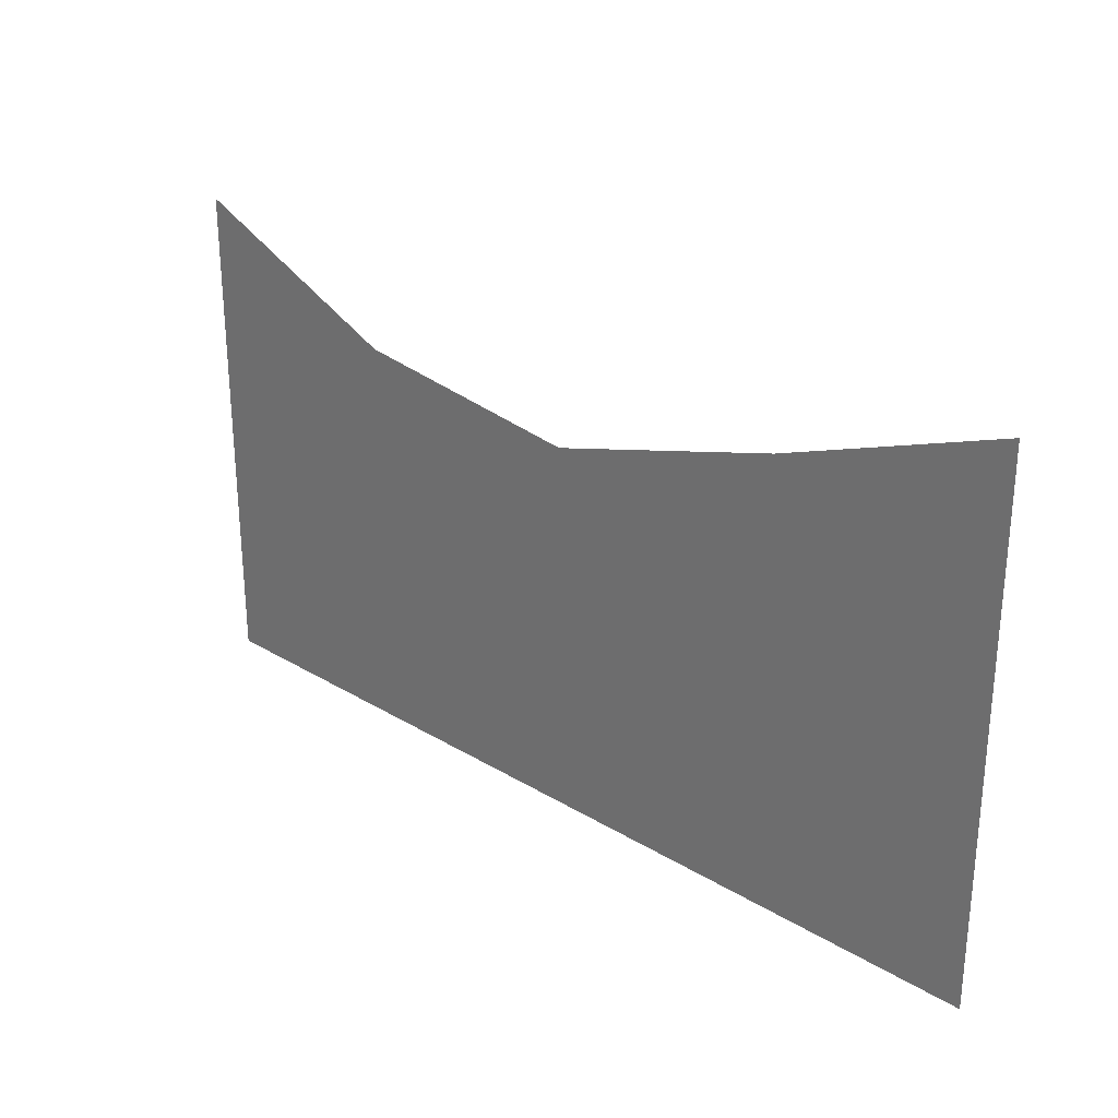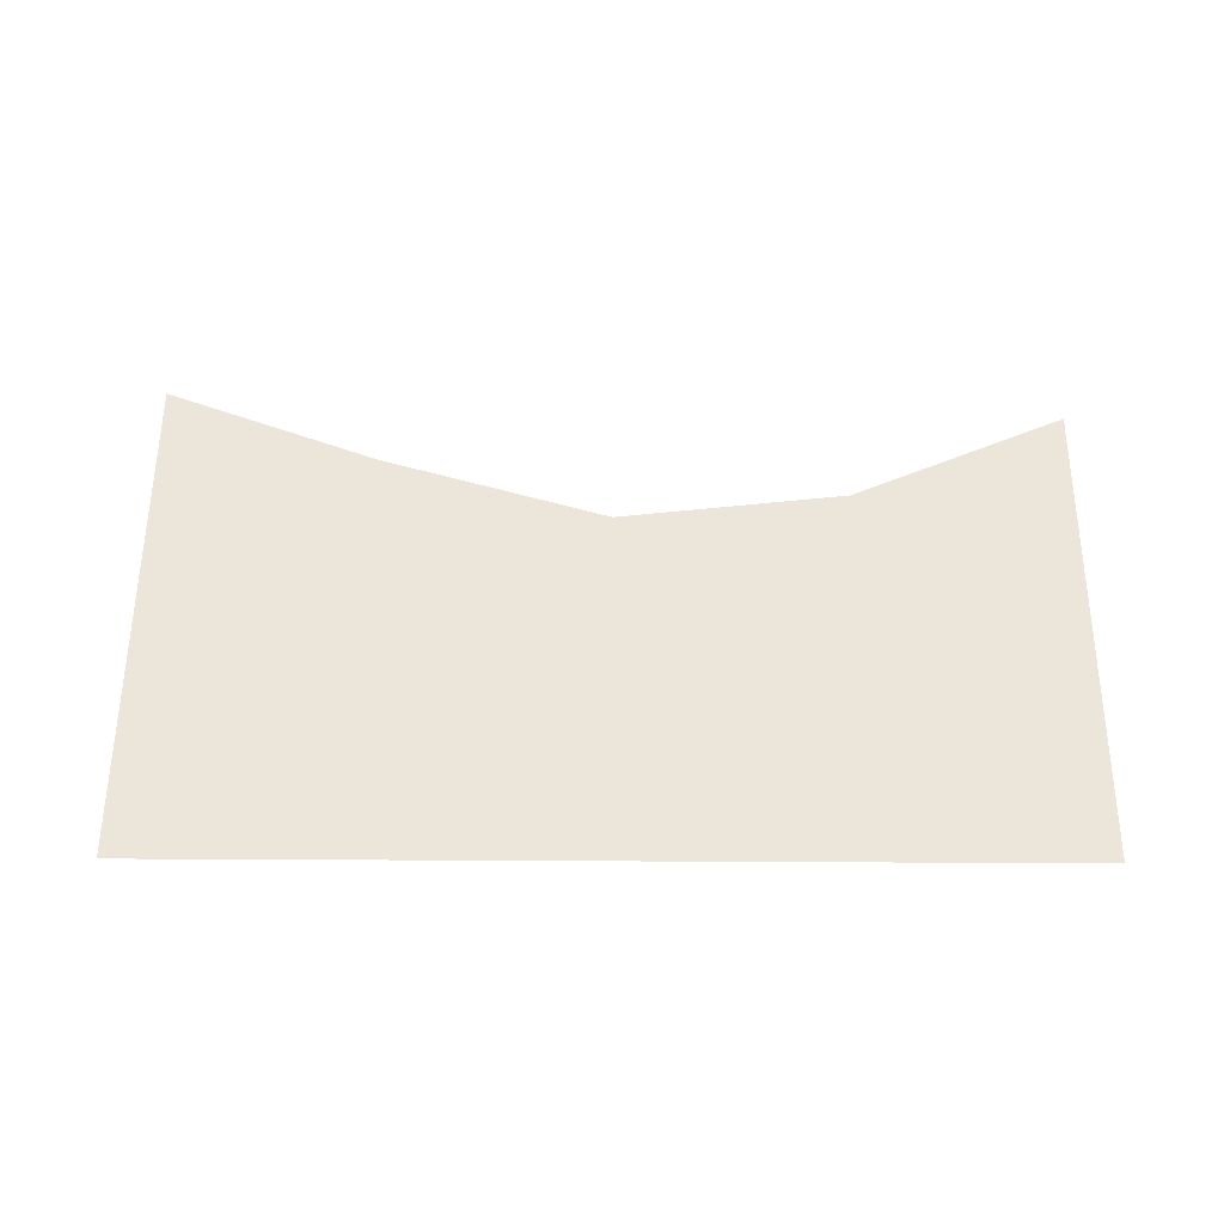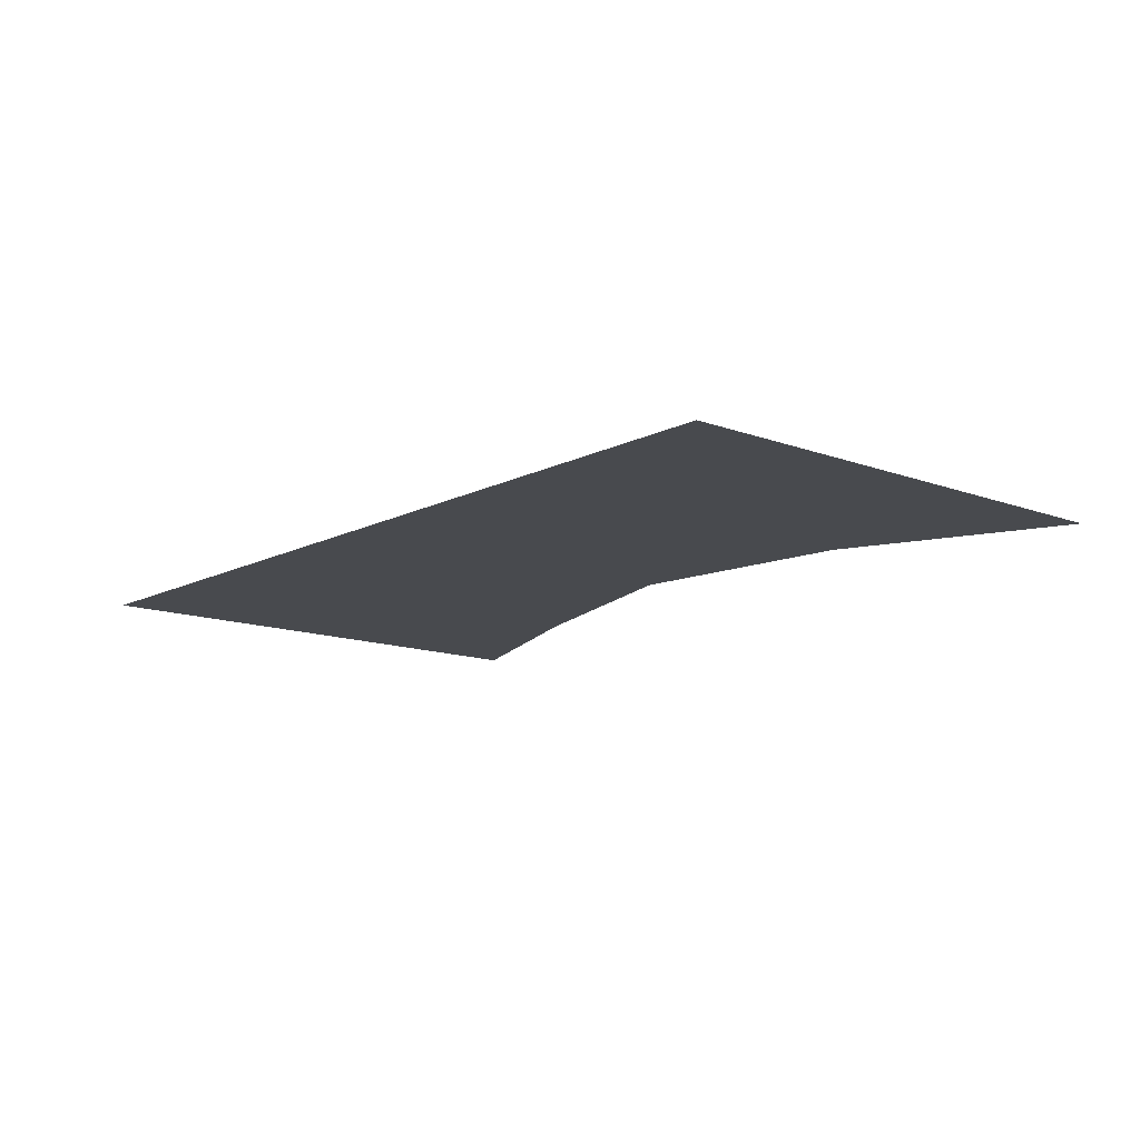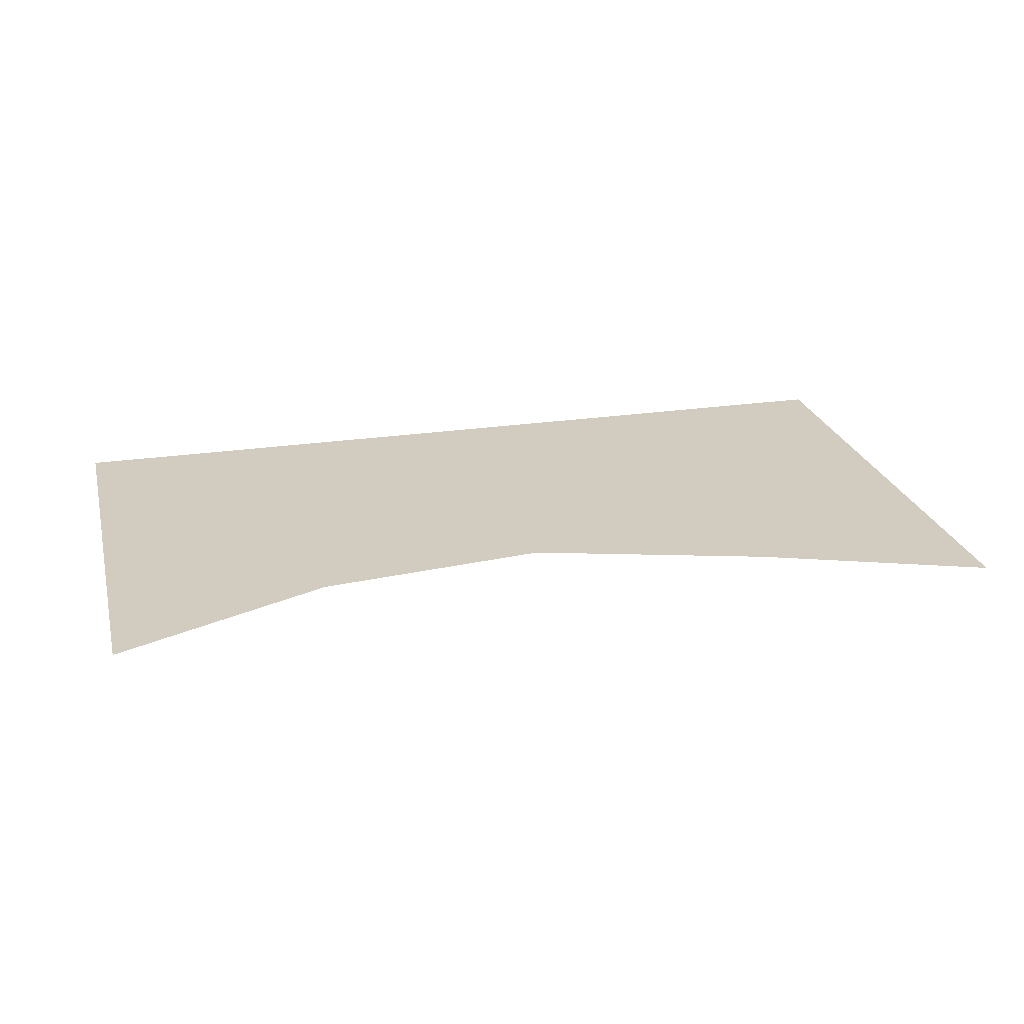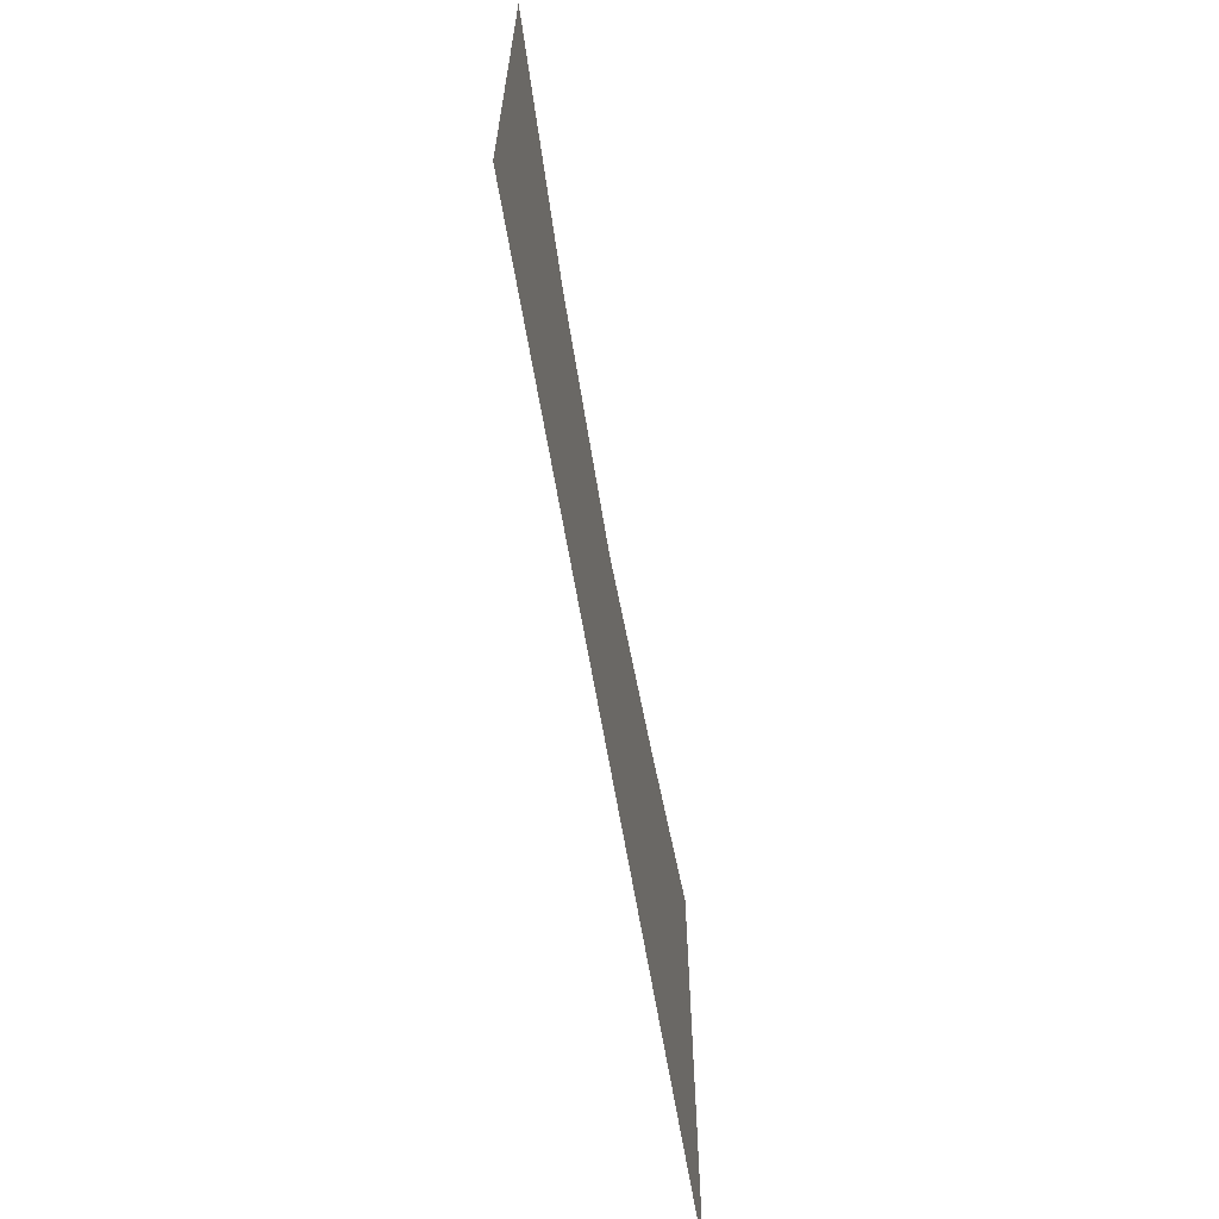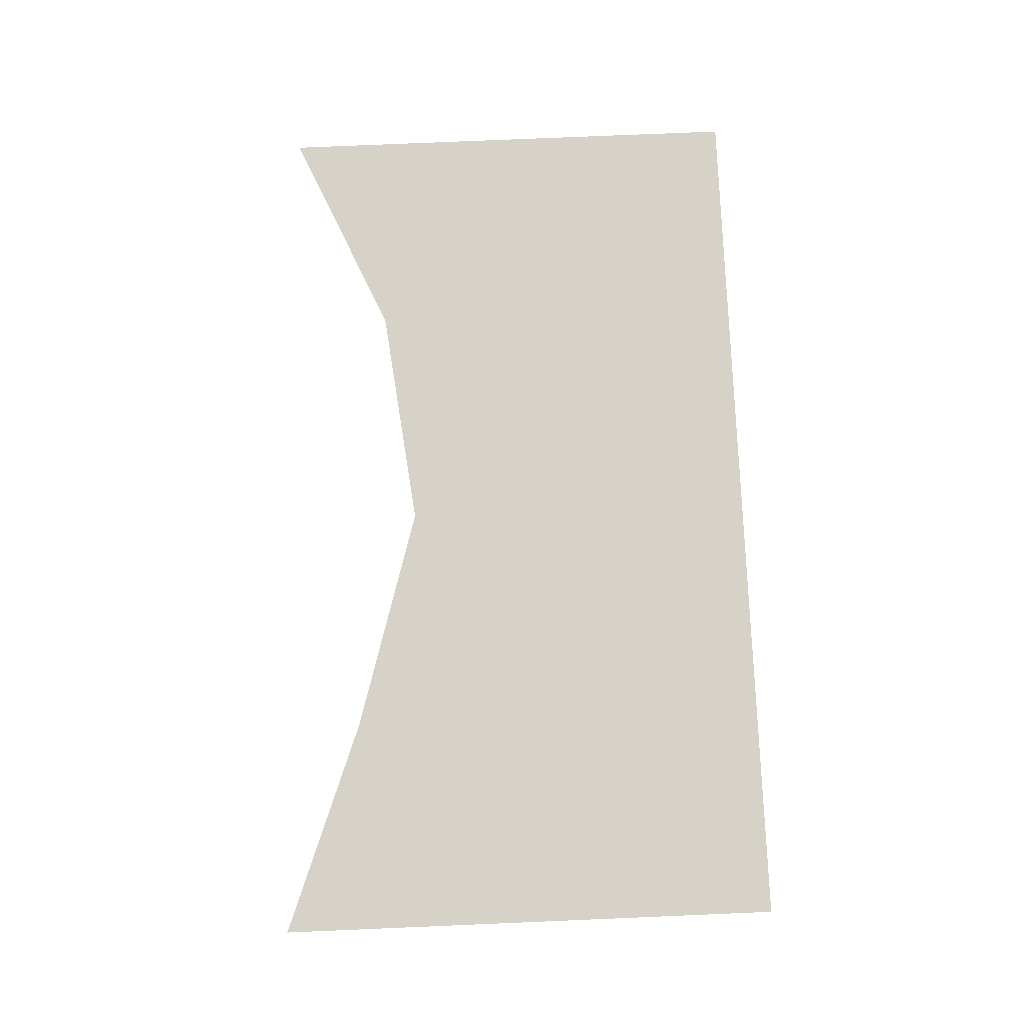
<metadata>
{"format":"obj","ext":"obj","renderer":"f3d","projection":"perspective","resolution":1024,"background":"white","views":[{"elev":27.8,"azim":42.7,"up":"+Z"},{"elev":57.3,"azim":-179.7,"up":"+Y"},{"elev":-12.9,"azim":-130.6,"up":"+Y"},{"elev":24.2,"azim":-13.9,"up":"+Y"},{"elev":-64.5,"azim":-80.4,"up":"+Z"},{"elev":77.4,"azim":87.6,"up":"+Y"}]}
</metadata>
<code>
g pb_Mesh169490
v 33 0 -15
v 33 0 -15
v 17 0 -15
v 33 0 -15
v 17 0 -15
v 17 0 -15
v 33 0 -15
v 33 0 0
v 17 0 -15
v 17 0 0
v 33 0 5
v 17 0 5
v 33 0 23
v 17 0 17
v 17 0 -15
v 17 0 -15
v 0 0 -15
v 17 0 -15
v 0 0 -15
v 0 0 -15
v 0 0 -15
v 0 0 0
v 0 0 5
v 0 0 12
v 0 0 -15
v 0 0 -15
v -17 0 -15
v 0 0 -15
v -17 0 -15
v -17 0 -15
v -17 0 -15
v -17 0 0
v -17 0 5
v -17 0 14
v -17 0 -15
v -17 0 -15
v -33 0 -15
v -17 0 -15
v -33 0 -15
v -33 0 -15
v -33 0 -15
v -33 0 0
v -33 0 5
v -33 0 21
g pb_Mesh169490_0
f 3 2 1
f 6 5 4
f 9 8 7
f 9 10 8
f 10 11 8
f 10 12 11
f 12 13 11
f 12 14 13
f 17 16 15
f 20 19 18
f 21 10 9
f 21 22 10
f 22 12 10
f 22 23 12
f 23 14 12
f 23 24 14
f 27 26 25
f 30 29 28
f 31 22 21
f 31 32 22
f 32 23 22
f 32 33 23
f 33 24 23
f 33 34 24
f 37 36 35
f 40 39 38
f 41 32 31
f 41 42 32
f 42 33 32
f 42 43 33
f 43 34 33
f 43 44 34

</code>
